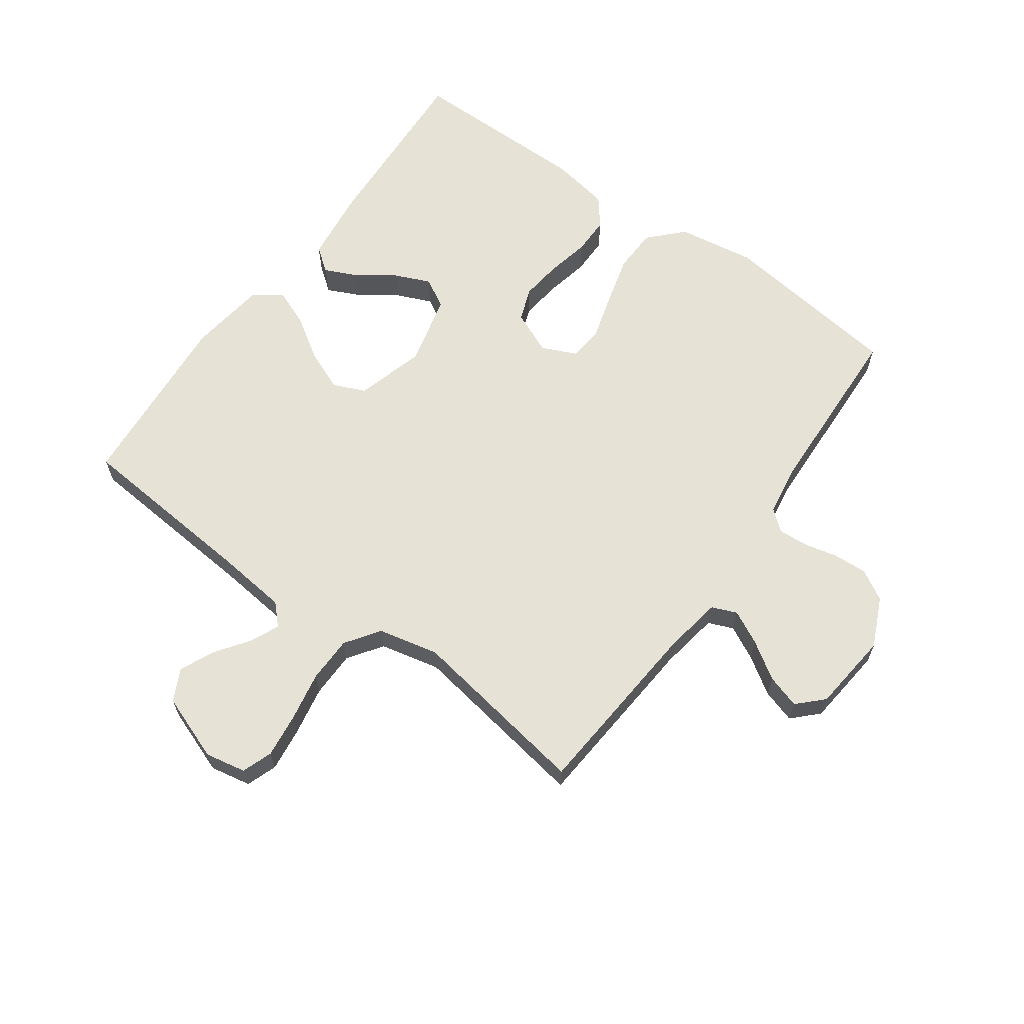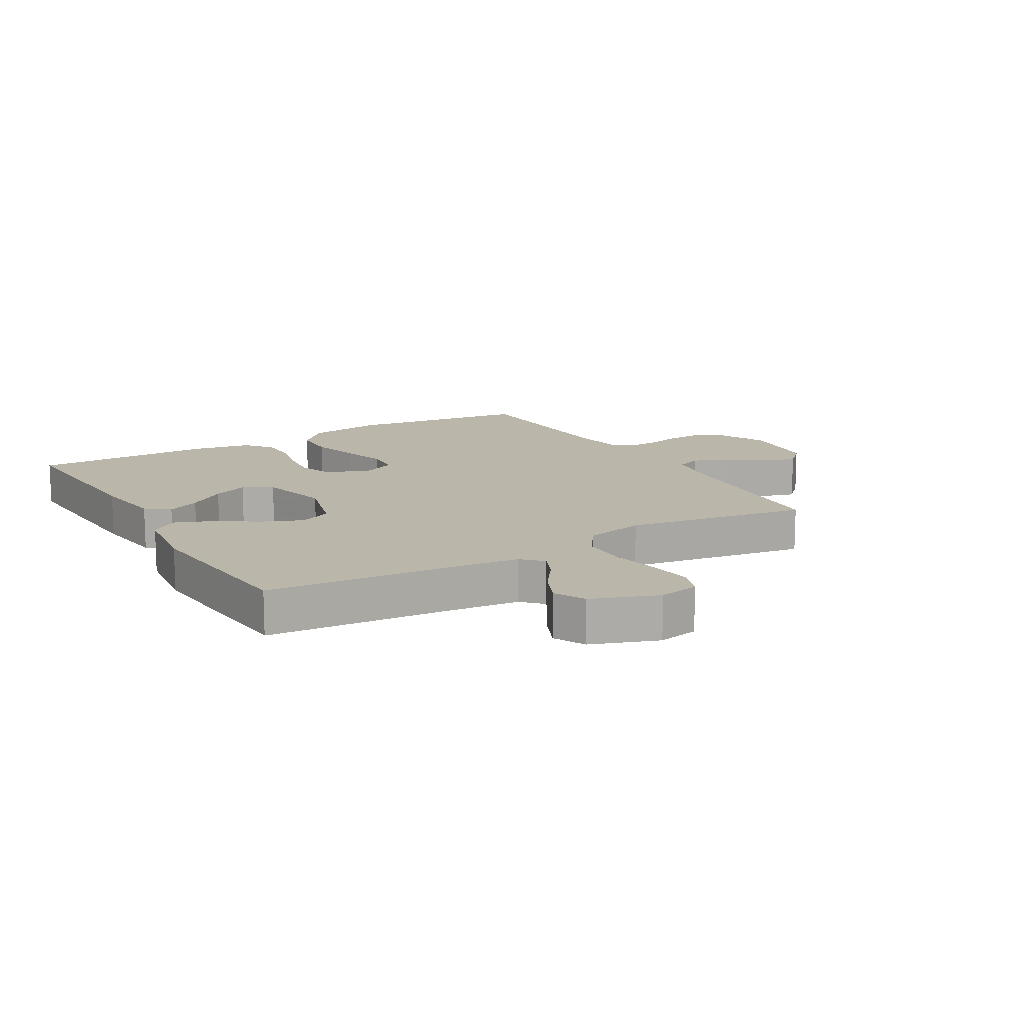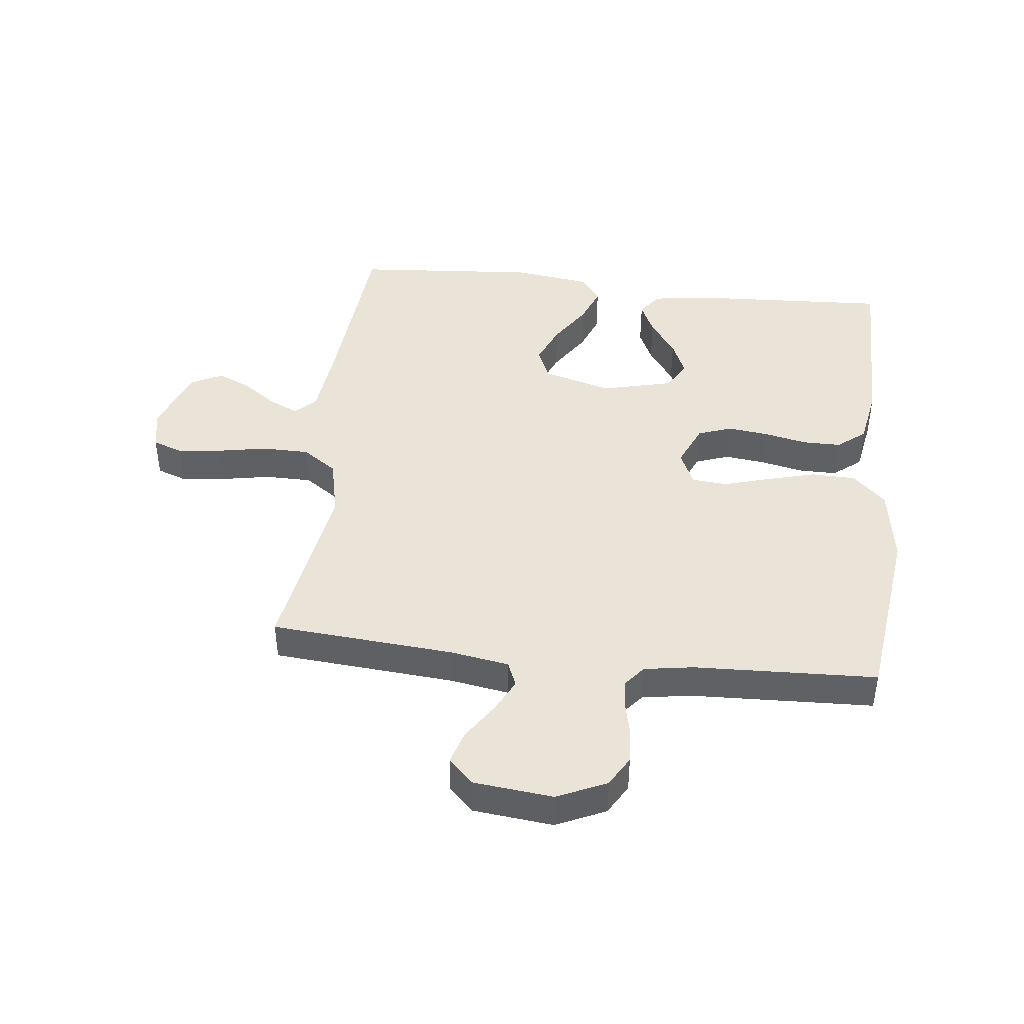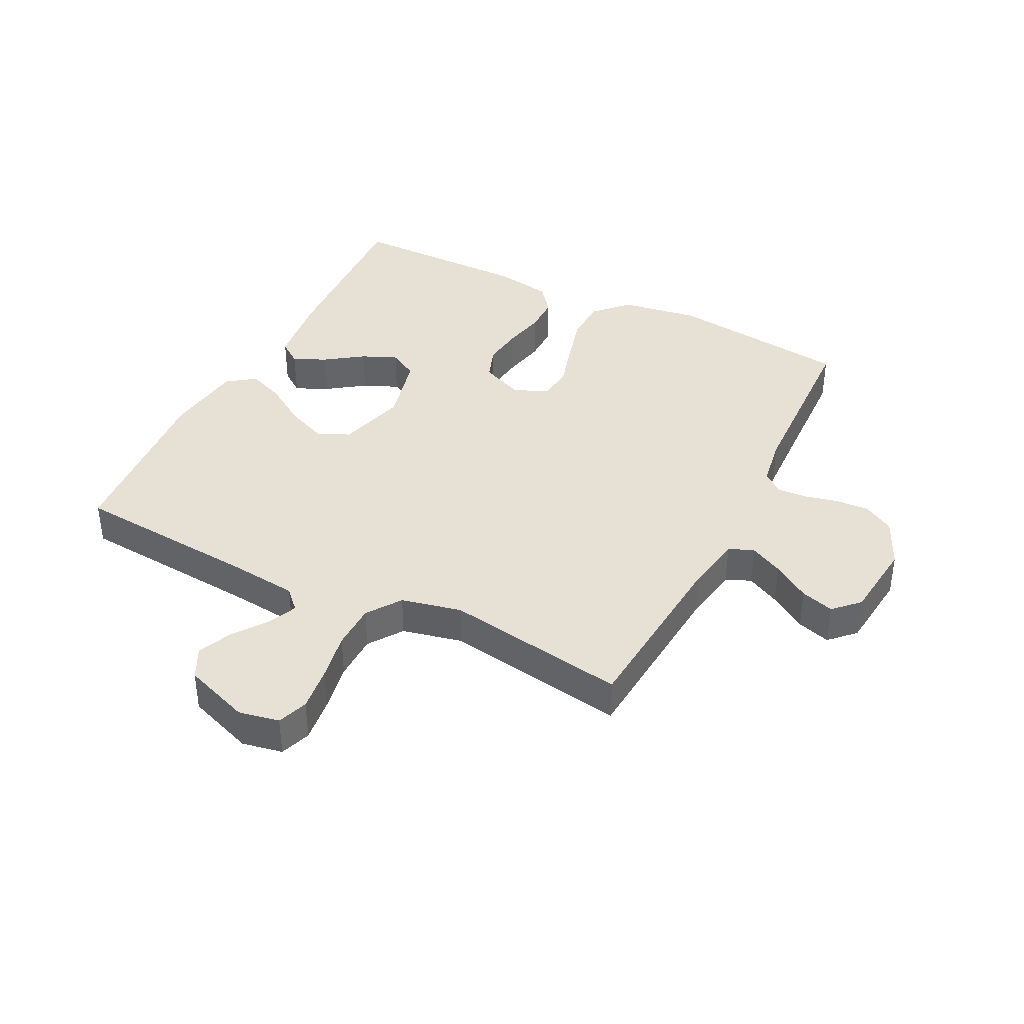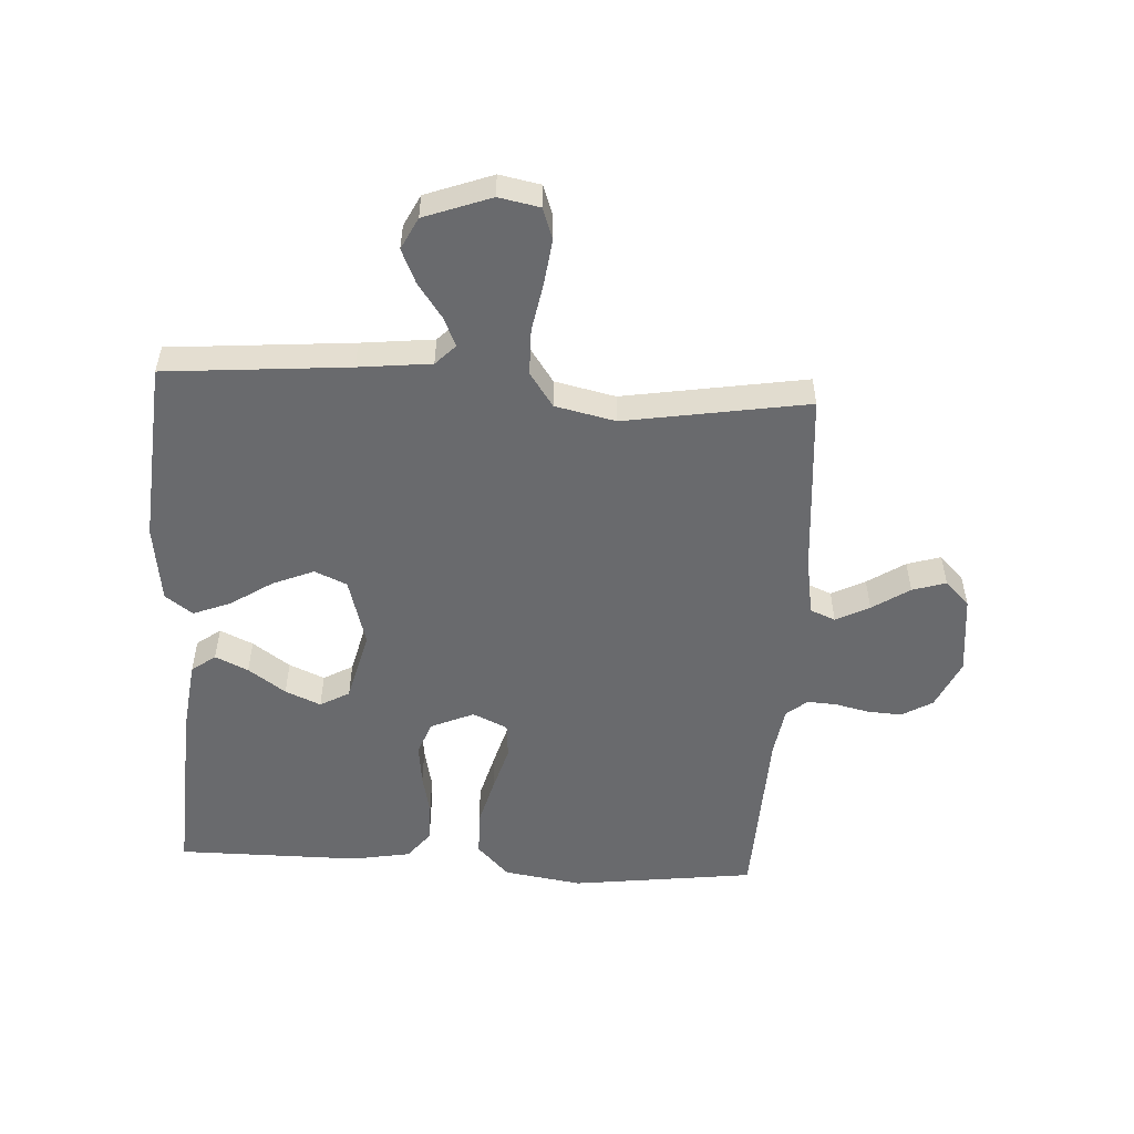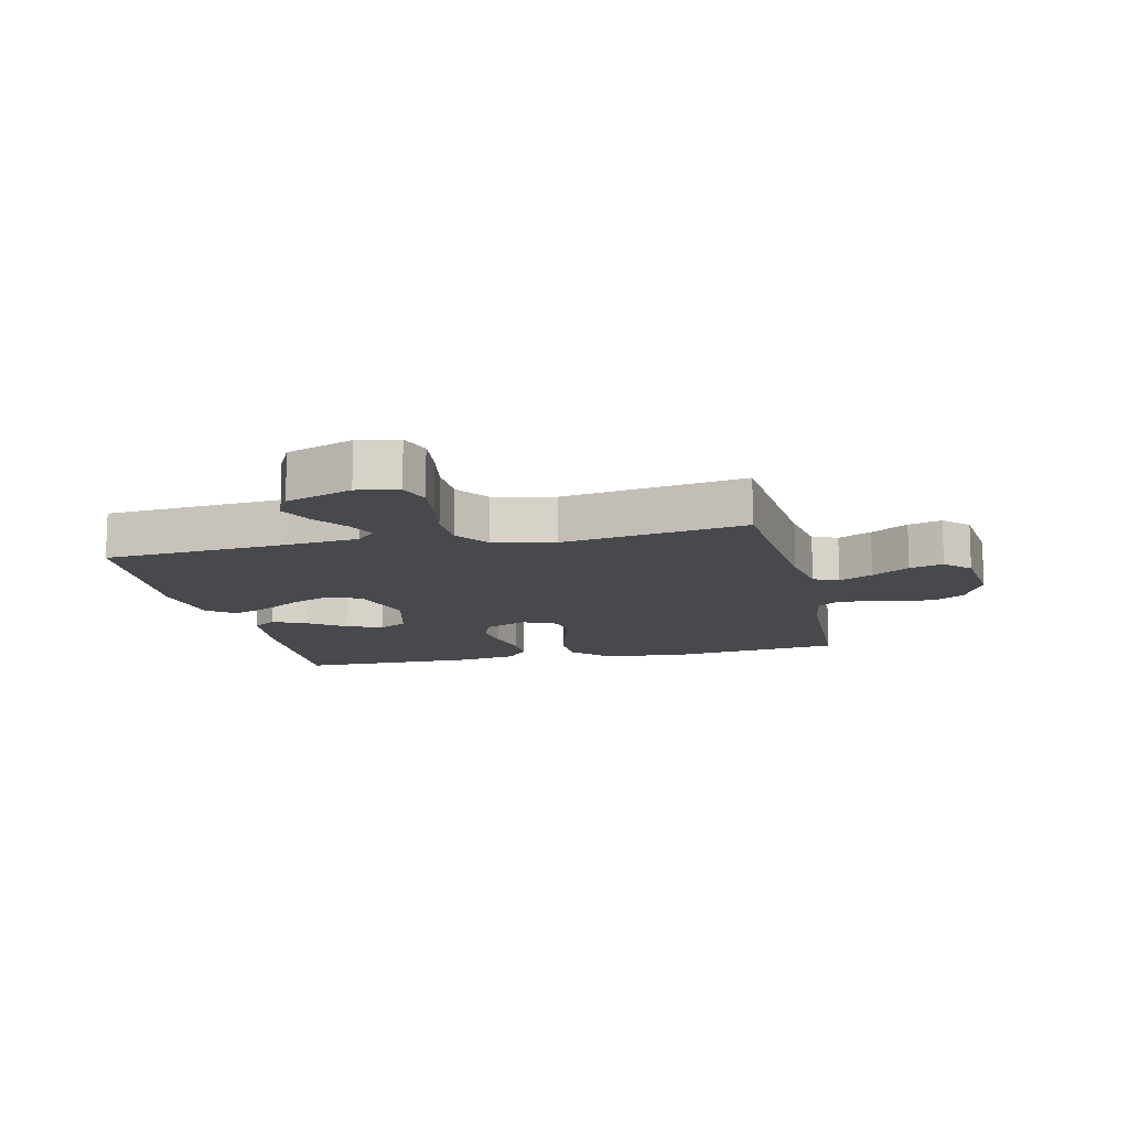
<metadata>
{"format":"obj","ext":"obj","renderer":"f3d","projection":"perspective","resolution":1024,"background":"white","views":[{"elev":64.0,"azim":-54.3,"up":"+Y"},{"elev":13.8,"azim":-120.5,"up":"+Y"},{"elev":43.4,"azim":6.5,"up":"+Y"},{"elev":39.1,"azim":-63.3,"up":"+Y"},{"elev":-53.0,"azim":-93.3,"up":"+Y"},{"elev":-12.3,"azim":-77.3,"up":"+Y"}]}
</metadata>
<code>
v -0.5 0.07 -0.5
v -0.525 0.07 -0.2
v -0.538 0.07 -0.081
v -0.571 0.07 -0.049
v -0.618 0.07 -0.07
v -0.674 0.07 -0.11
v -0.73 0.07 -0.135
v -0.782 0.07 -0.109
v -0.822 0.07 0
v -0.809 0.07 0.067
v -0.759 0.07 0.085
v -0.686 0.07 0.076
v -0.605 0.07 0.061
v -0.529 0.07 0.062
v -0.473 0.07 0.101
v -0.451 0.07 0.2
v -0.5 0.07 0.5
v -0.2 0.07 0.524
v -0.103 0.07 0.54
v -0.086 0.07 0.581
v -0.114 0.07 0.636
v -0.154 0.07 0.697
v -0.171 0.07 0.752
v -0.131 0.07 0.792
v 0 0.07 0.806
v 0.081 0.07 0.769
v 0.11 0.07 0.719
v 0.107 0.07 0.663
v 0.094 0.07 0.607
v 0.091 0.07 0.559
v 0.119 0.07 0.525
v 0.2 0.07 0.512
v 0.5 0.07 0.5
v 0.538 0.07 0.2
v 0.518 0.07 0.072
v 0.464 0.07 0.02
v 0.391 0.07 0.018
v 0.31 0.07 0.04
v 0.235 0.07 0.062
v 0.177 0.07 0.057
v 0.151 0.07 0
v 0.182 0.07 -0.071
v 0.237 0.07 -0.091
v 0.304 0.07 -0.083
v 0.375 0.07 -0.068
v 0.437 0.07 -0.068
v 0.483 0.07 -0.104
v 0.5 0.07 -0.2
v 0.5 0.07 -0.5
v 0.2 0.07 -0.484
v 0.08 0.07 -0.469
v 0.051 0.07 -0.43
v 0.076 0.07 -0.376
v 0.119 0.07 -0.315
v 0.144 0.07 -0.257
v 0.117 0.07 -0.209
v 0 0.07 -0.18
v -0.113 0.07 -0.212
v -0.136 0.07 -0.265
v -0.108 0.07 -0.332
v -0.063 0.07 -0.401
v -0.039 0.07 -0.462
v -0.072 0.07 -0.507
v -0.2 0.07 -0.524
v -0.5 0 -0.5
v -0.525 0 -0.2
v -0.538 0 -0.081
v -0.571 0 -0.049
v -0.618 0 -0.07
v -0.674 0 -0.11
v -0.73 0 -0.135
v -0.782 0 -0.109
v -0.822 0 0
v -0.809 0 0.067
v -0.759 0 0.085
v -0.686 0 0.076
v -0.605 0 0.061
v -0.529 0 0.062
v -0.473 0 0.101
v -0.451 0 0.2
v -0.5 0 0.5
v -0.2 0 0.524
v -0.103 0 0.54
v -0.086 0 0.581
v -0.114 0 0.636
v -0.154 0 0.697
v -0.171 0 0.752
v -0.131 0 0.792
v 0 0 0.806
v 0.081 0 0.769
v 0.11 0 0.719
v 0.107 0 0.663
v 0.094 0 0.607
v 0.091 0 0.559
v 0.119 0 0.525
v 0.2 0 0.512
v 0.5 0 0.5
v 0.538 0 0.2
v 0.518 0 0.072
v 0.464 0 0.02
v 0.391 0 0.018
v 0.31 0 0.04
v 0.235 0 0.062
v 0.177 0 0.057
v 0.151 0 0
v 0.182 0 -0.071
v 0.237 0 -0.091
v 0.304 0 -0.083
v 0.375 0 -0.068
v 0.437 0 -0.068
v 0.483 0 -0.104
v 0.5 0 -0.2
v 0.5 0 -0.5
v 0.2 0 -0.484
v 0.08 0 -0.469
v 0.051 0 -0.43
v 0.076 0 -0.376
v 0.119 0 -0.315
v 0.144 0 -0.257
v 0.117 0 -0.209
v 0 0 -0.18
v -0.113 0 -0.212
v -0.136 0 -0.265
v -0.108 0 -0.332
v -0.063 0 -0.401
v -0.039 0 -0.462
v -0.072 0 -0.507
v -0.2 0 -0.524
f 64 1 2
f 63 64 2
f 62 63 2
f 61 62 2
f 60 61 2
f 59 60 2 3
f 58 59 3 4
f 57 58 4
f 52 53 54
f 51 52 54
f 50 51 54
f 49 50 54
f 48 49 54
f 47 48 54
f 46 47 54
f 45 46 54
f 44 45 54
f 43 44 54 55
f 42 43 55 56
f 37 38 39
f 36 37 39
f 35 36 39
f 34 35 39
f 33 34 39
f 32 33 39
f 31 32 39 40
f 30 31 40 41
f 27 28 29
f 26 27 29
f 25 26 29
f 24 25 29
f 23 24 29
f 22 23 29
f 21 22 29
f 20 21 29 30
f 19 20 30 41
f 16 17 18
f 42 56 57
f 41 42 57
f 19 41 57
f 18 19 57
f 16 18 57
f 15 16 57
f 11 12 13
f 10 11 13
f 9 10 13
f 8 9 13
f 7 8 13
f 6 7 13
f 5 6 13
f 14 15 57 4
f 4 5 13 14
f 66 65 128
f 66 128 127
f 66 127 126
f 66 126 125
f 66 125 124
f 67 66 124 123
f 68 67 123 122
f 68 122 121
f 118 117 116
f 118 116 115
f 118 115 114
f 118 114 113
f 118 113 112
f 118 112 111
f 118 111 110
f 118 110 109
f 118 109 108
f 119 118 108 107
f 120 119 107 106
f 103 102 101
f 103 101 100
f 103 100 99
f 103 99 98
f 103 98 97
f 103 97 96
f 104 103 96 95
f 105 104 95 94
f 93 92 91
f 93 91 90
f 93 90 89
f 93 89 88
f 93 88 87
f 93 87 86
f 93 86 85
f 94 93 85 84
f 105 94 84 83
f 82 81 80
f 121 120 106
f 121 106 105
f 121 105 83
f 121 83 82
f 121 82 80
f 121 80 79
f 77 76 75
f 77 75 74
f 77 74 73
f 77 73 72
f 77 72 71
f 77 71 70
f 77 70 69
f 68 121 79 78
f 78 77 69 68
f 1 65 66 2
f 2 66 67 3
f 3 67 68 4
f 4 68 69 5
f 5 69 70 6
f 6 70 71 7
f 7 71 72 8
f 8 72 73 9
f 9 73 74 10
f 10 74 75 11
f 11 75 76 12
f 12 76 77 13
f 13 77 78 14
f 14 78 79 15
f 15 79 80 16
f 16 80 81 17
f 17 81 82 18
f 18 82 83 19
f 19 83 84 20
f 20 84 85 21
f 21 85 86 22
f 22 86 87 23
f 23 87 88 24
f 24 88 89 25
f 25 89 90 26
f 26 90 91 27
f 27 91 92 28
f 28 92 93 29
f 29 93 94 30
f 30 94 95 31
f 31 95 96 32
f 32 96 97 33
f 33 97 98 34
f 34 98 99 35
f 35 99 100 36
f 36 100 101 37
f 37 101 102 38
f 38 102 103 39
f 39 103 104 40
f 40 104 105 41
f 41 105 106 42
f 42 106 107 43
f 43 107 108 44
f 44 108 109 45
f 45 109 110 46
f 46 110 111 47
f 47 111 112 48
f 48 112 113 49
f 49 113 114 50
f 50 114 115 51
f 51 115 116 52
f 52 116 117 53
f 53 117 118 54
f 54 118 119 55
f 55 119 120 56
f 56 120 121 57
f 57 121 122 58
f 58 122 123 59
f 59 123 124 60
f 60 124 125 61
f 61 125 126 62
f 62 126 127 63
f 63 127 128 64
f 64 128 65 1

</code>
